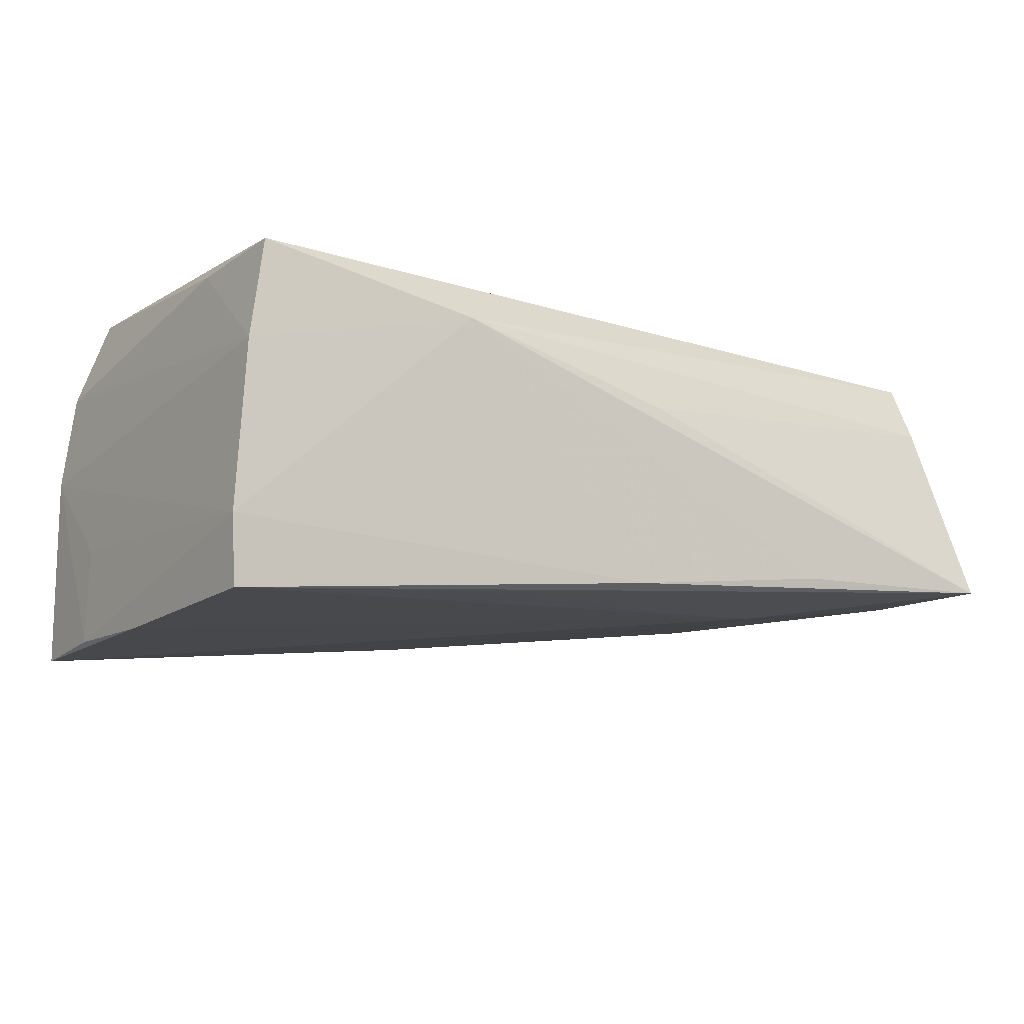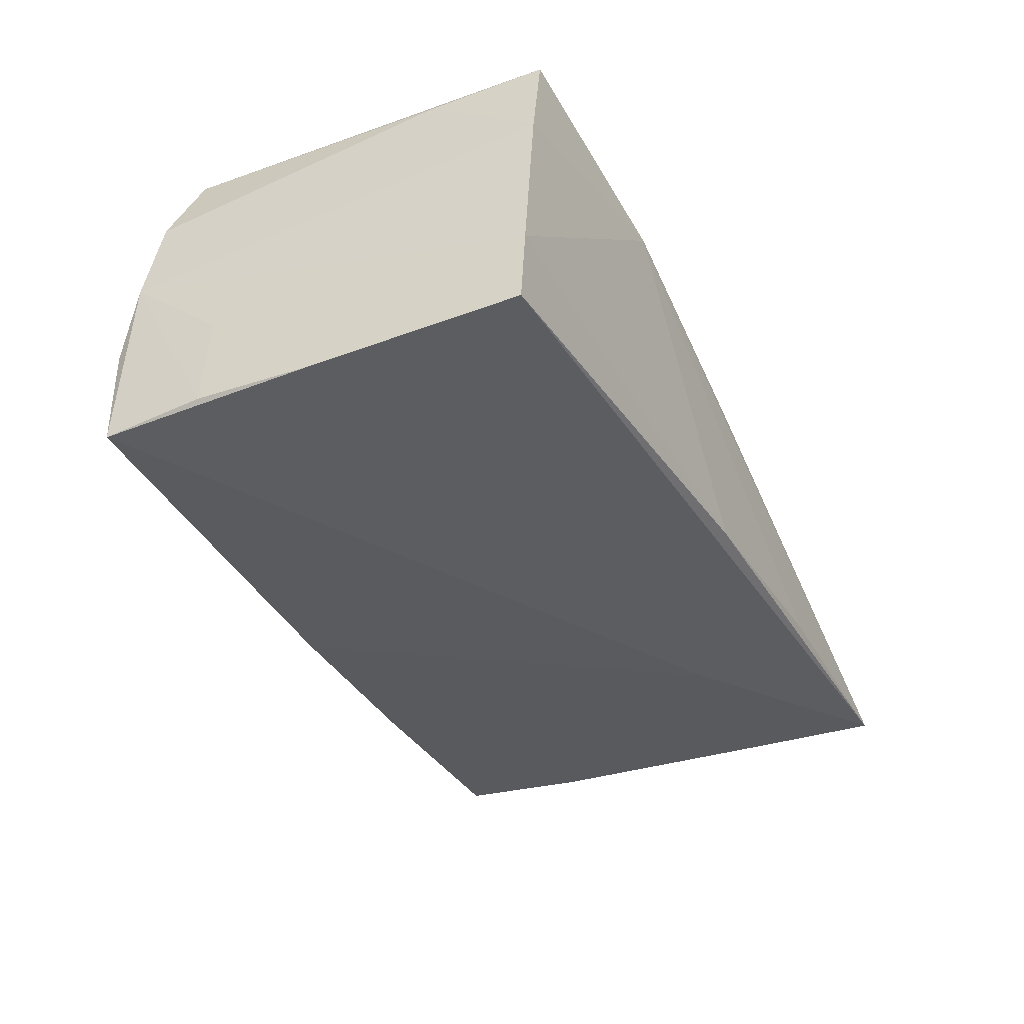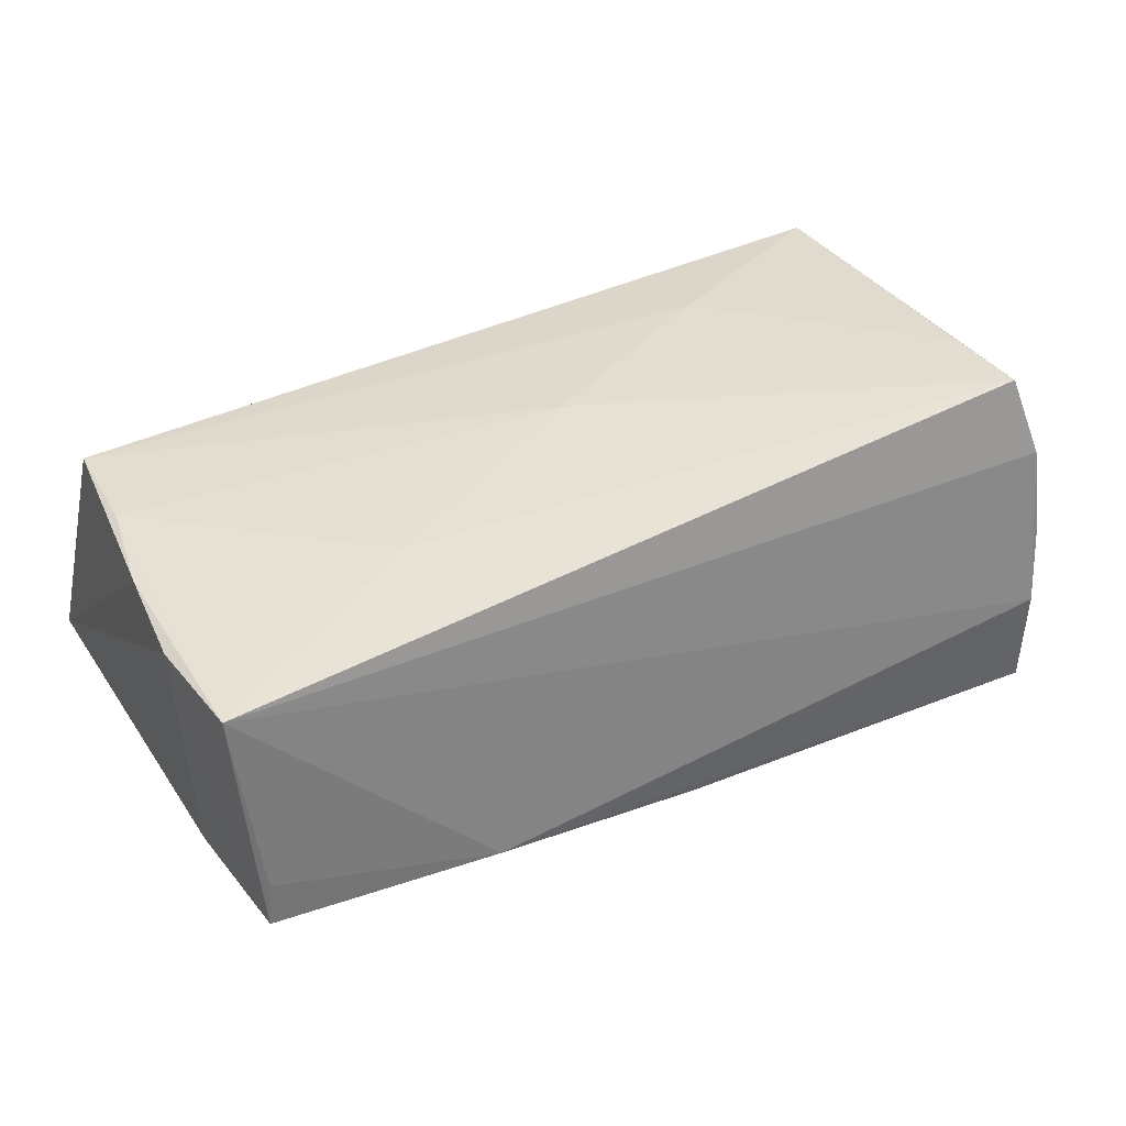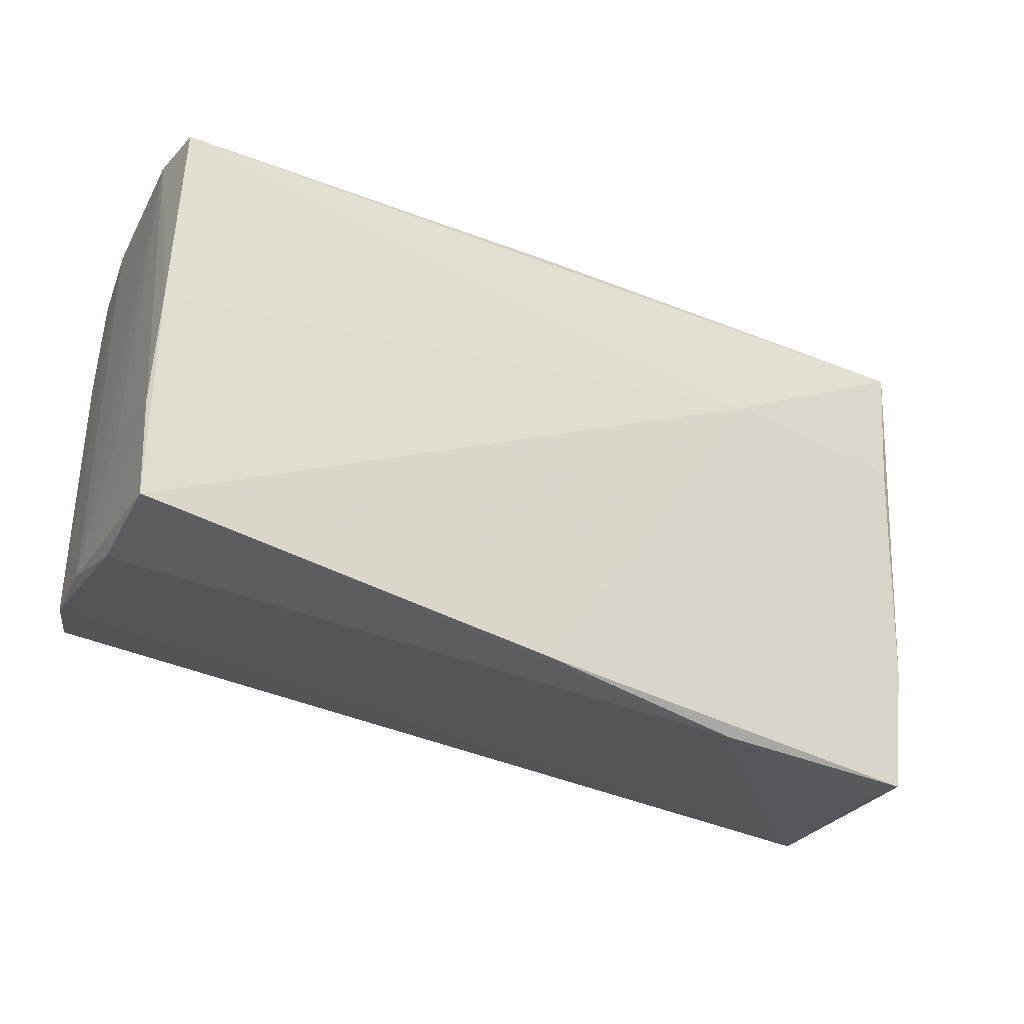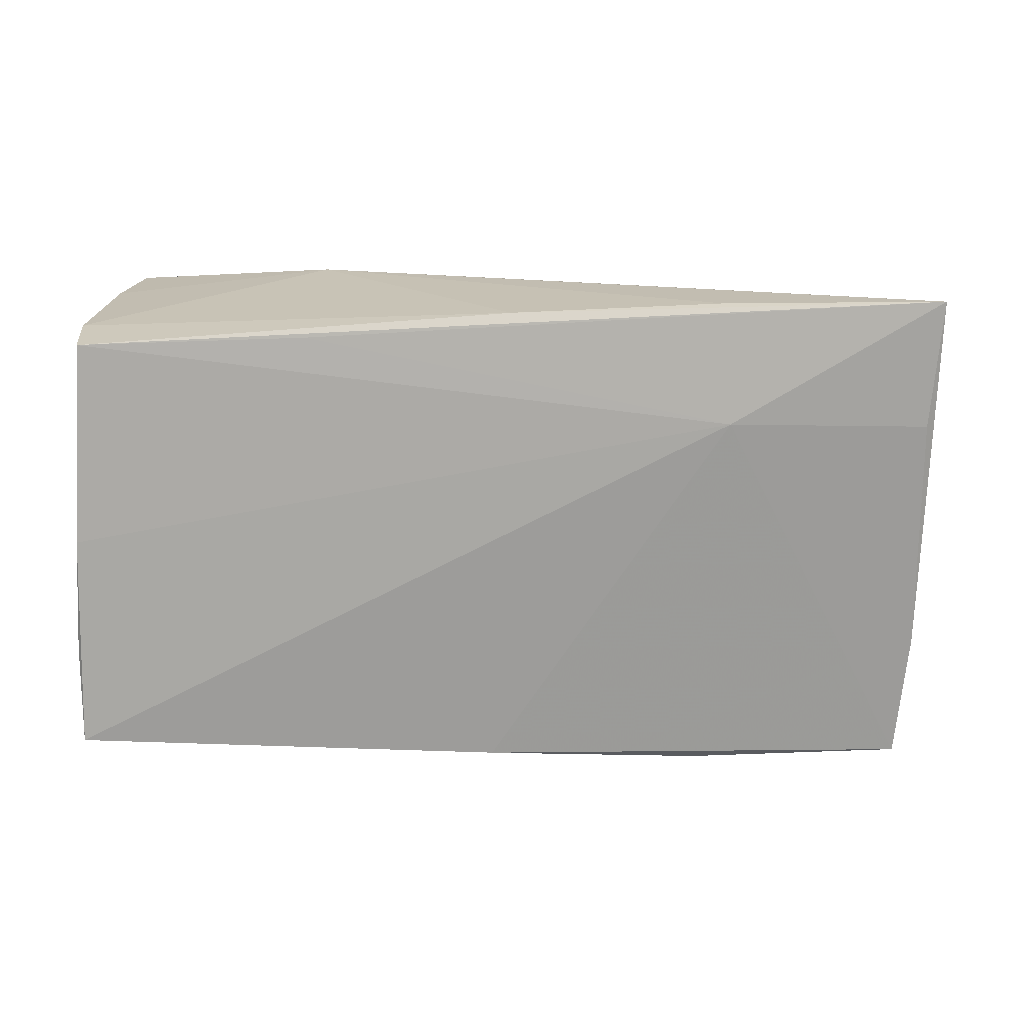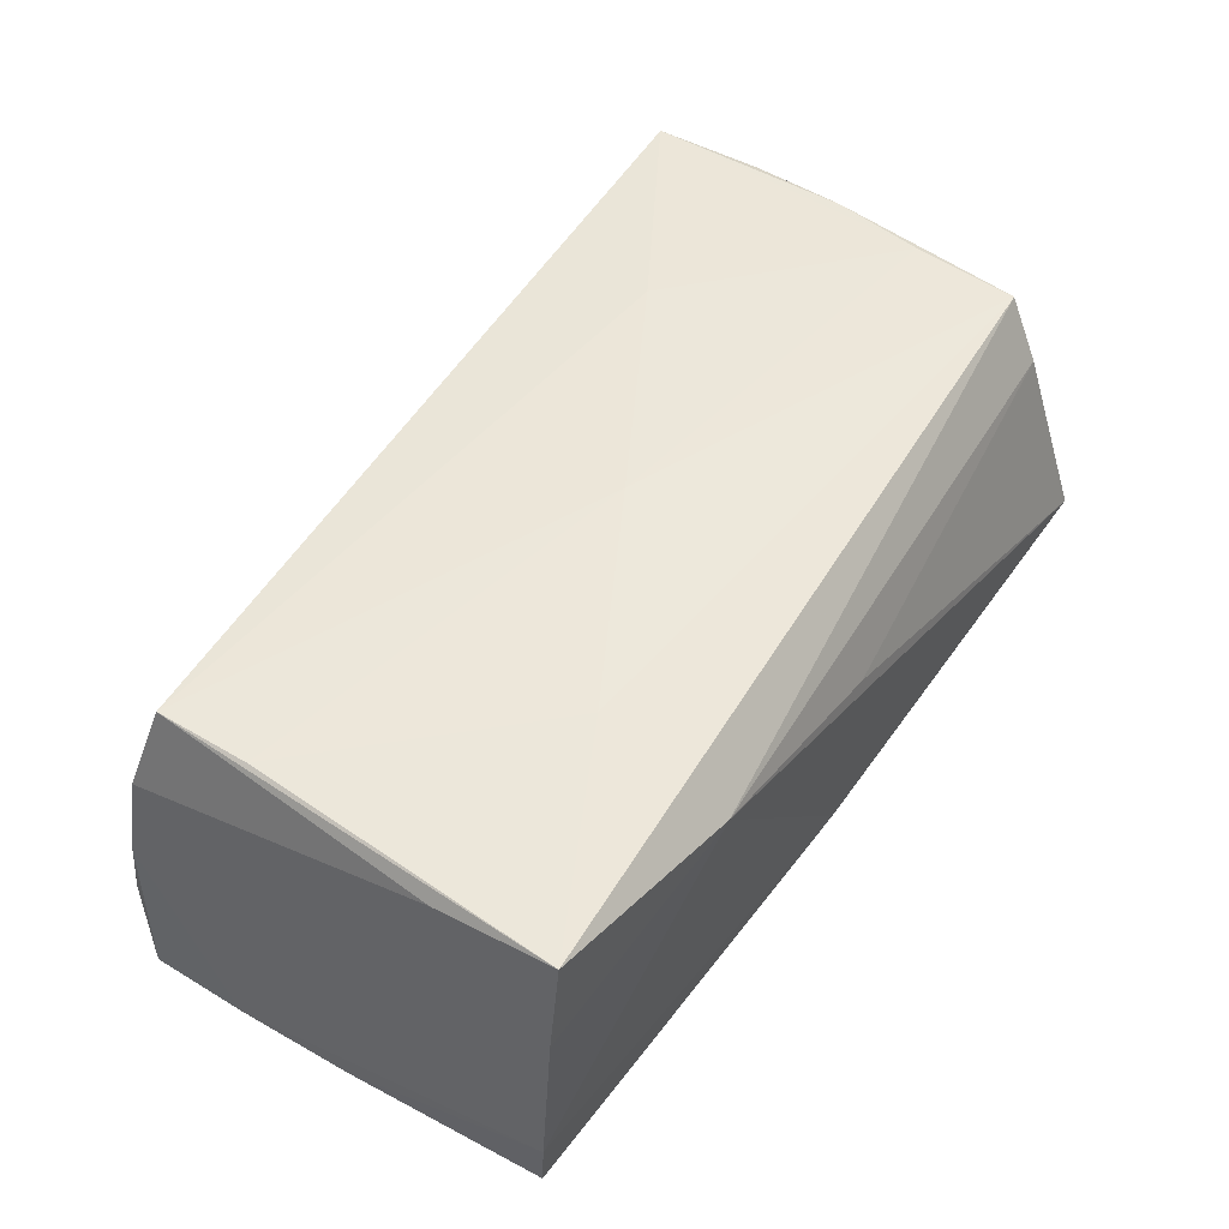
<metadata>
{"format":"obj","ext":"obj","renderer":"f3d","projection":"perspective","resolution":1024,"background":"white","views":[{"elev":-14.0,"azim":146.5,"up":"+Z"},{"elev":-40.8,"azim":115.5,"up":"+Z"},{"elev":39.1,"azim":-28.6,"up":"+Z"},{"elev":-31.7,"azim":153.8,"up":"+Y"},{"elev":-74.1,"azim":179.3,"up":"+Z"},{"elev":48.7,"azim":123.6,"up":"+Z"}]}
</metadata>
<code>
v 0.04782 -0.008826 0.01915
v 0.05185 -0.01222 -0.0119
v 0.02345 0.02927 0.01126
v 0.02327 0.02582 -0.02002
v -0.05318 -0.03133 -0.008501
v -0.001208 0.001017 0.01963
v -0.0009622 -0.02893 -0.007471
v 0.05115 0.0008042 -0.02334
v 0.04809 -0.01961 0.01963
v -0.05396 0.01389 -0.012
v 0.02407 0.01462 0.01818
v -0.02621 -0.03133 -0.01161
v -0.05461 -0.02909 0.01894
v 0.05137 -0.02499 -0.02356
v 0.0003181 -0.02902 -0.01665
v 0.052 -0.0235 -0.001276
v -0.02873 0.01482 -0.01604
v -0.0526 -0.03107 -0.003329
v 0.0488 0.02704 0.01613
v 0.0501 0.02508 -0.02261
v -0.001456 0.02856 -0.0168
v 0.0502 0.02676 0.004561
v -0.0558 -0.0161 0.0182
v 0.05105 -0.02563 -0.01065
v -0.02752 0.02945 -0.01336
v -0.05522 0.02981 -0.01221
v -0.05266 0.007201 0.01867
v -0.02829 -0.01387 0.01963
v 0.04948 0.01341 0.01565
v 0.05169 -0.01307 -0.02292
v 0.05106 -0.02209 0.009746
v 0.05098 0.026 -0.0148
v -0.05475 -0.004196 0.01864
v -0.05213 0.02008 0.01791
v -0.05166 0.02388 0.01044
v -0.05451 -0.01567 -0.009537
v -0.003362 0.02919 0.005071
f 32 2 30
f 32 20 21
f 21 20 26
f 34 35 26
f 35 34 3
f 32 21 3
f 14 17 8
f 8 17 20
f 8 30 14
f 8 20 32
f 32 30 8
f 26 20 4
f 4 17 26
f 20 17 4
f 15 17 14
f 5 17 15
f 26 17 10
f 10 17 5
f 32 3 22
f 25 21 26
f 26 3 25
f 25 3 21
f 26 35 37
f 37 3 26
f 35 3 37
f 19 3 34
f 19 22 3
f 29 22 19
f 9 29 19
f 19 1 9
f 5 15 12
f 12 15 14
f 26 10 36
f 36 10 5
f 23 26 36
f 36 5 23
f 34 27 6
f 6 27 28
f 9 1 6
f 6 28 9
f 5 12 18
f 13 18 12
f 9 28 13
f 5 18 13
f 23 5 13
f 28 27 13
f 14 30 16
f 16 30 2
f 16 2 32
f 32 22 16
f 1 19 11
f 11 6 1
f 11 19 34
f 34 6 11
f 23 13 33
f 33 13 27
f 33 27 34
f 33 26 23
f 33 34 26
f 24 12 14
f 14 16 24
f 7 13 12
f 12 24 7
f 7 24 13
f 9 13 31
f 13 24 31
f 31 24 16
f 31 29 9
f 31 22 29
f 31 16 22

</code>
